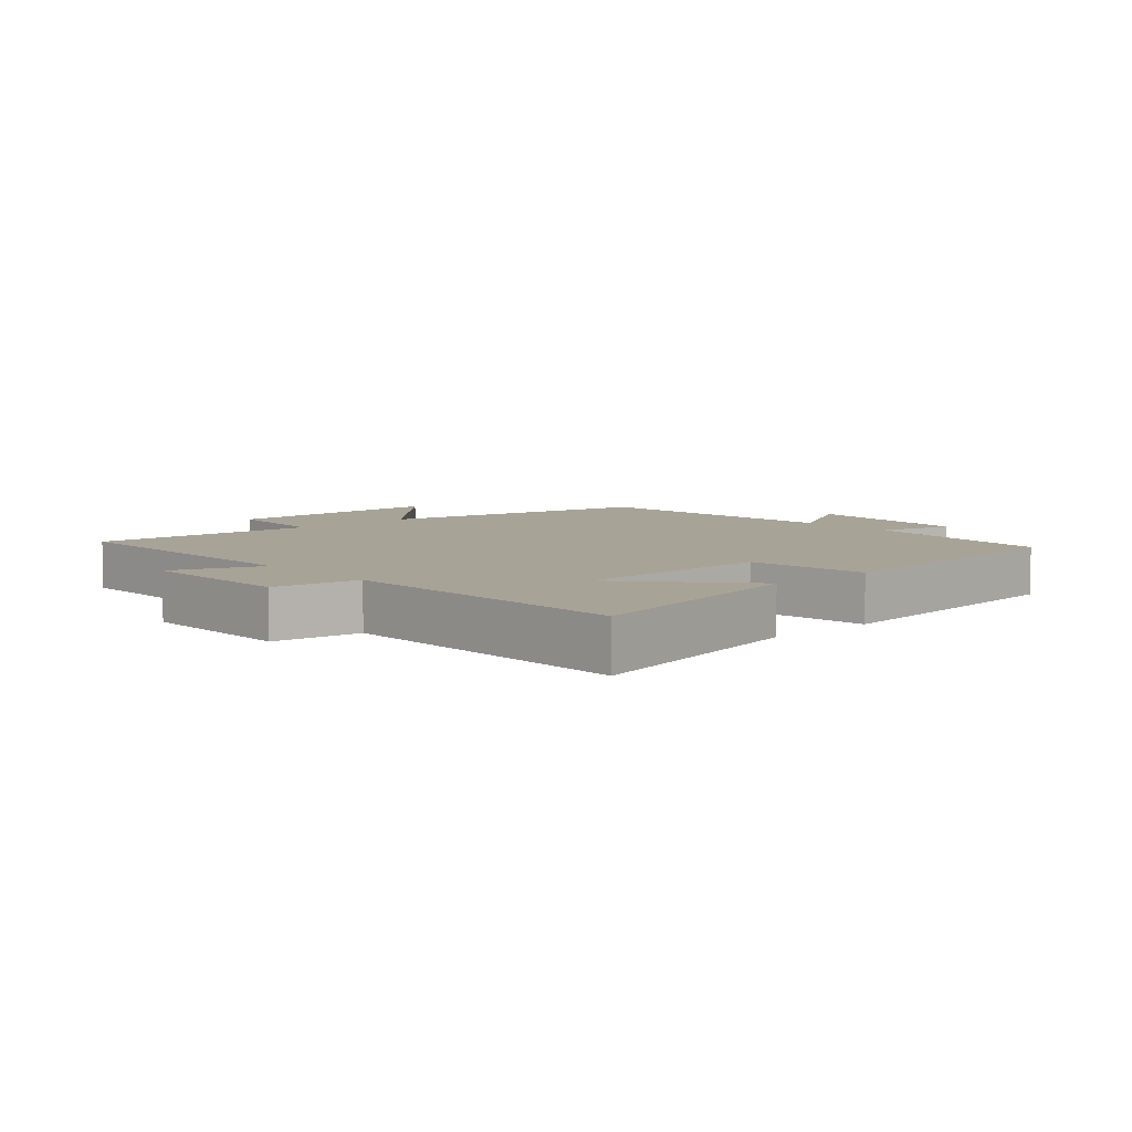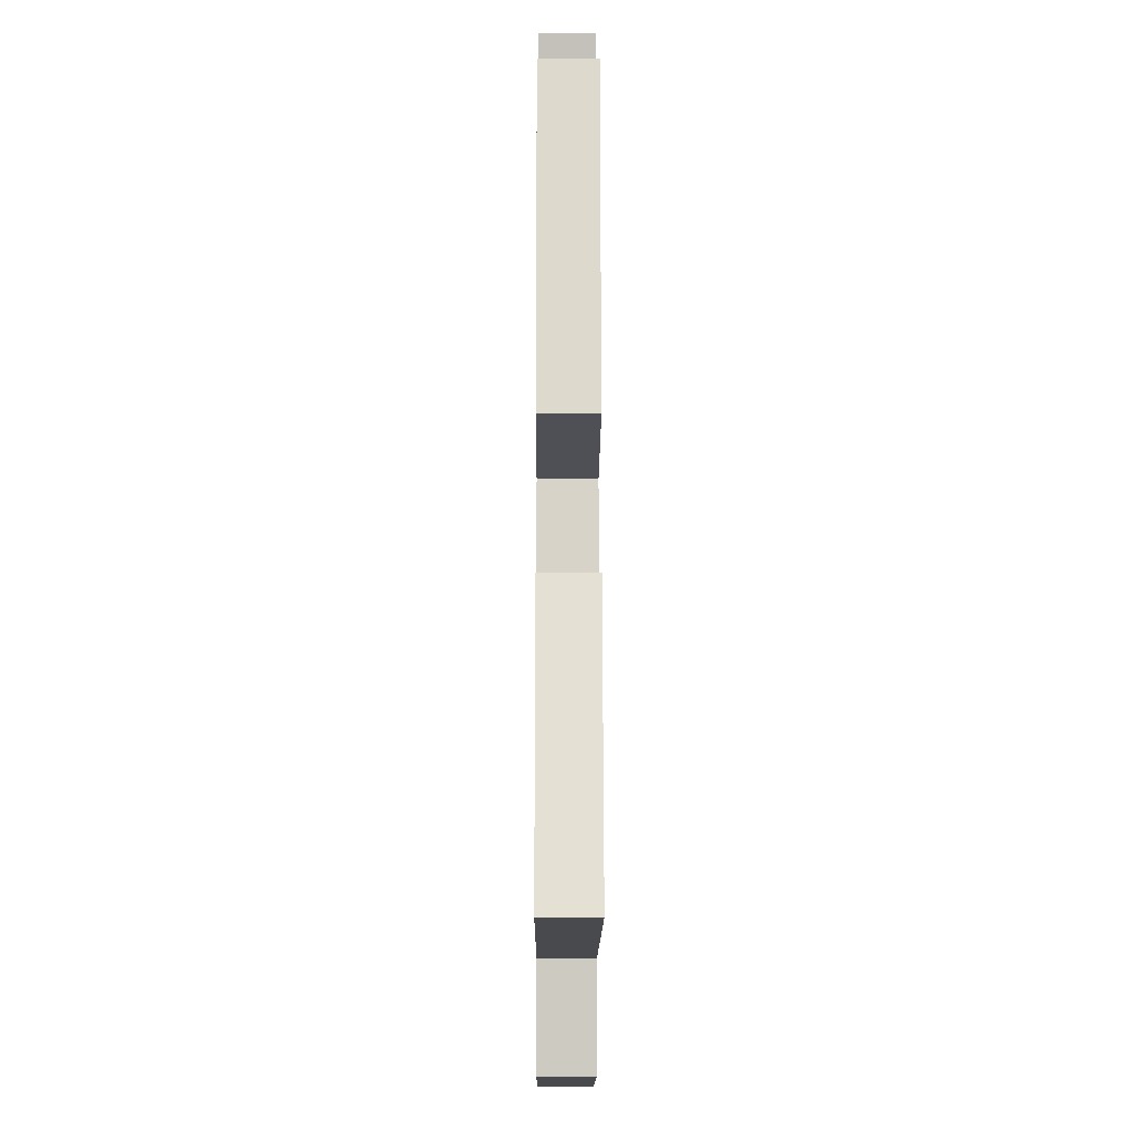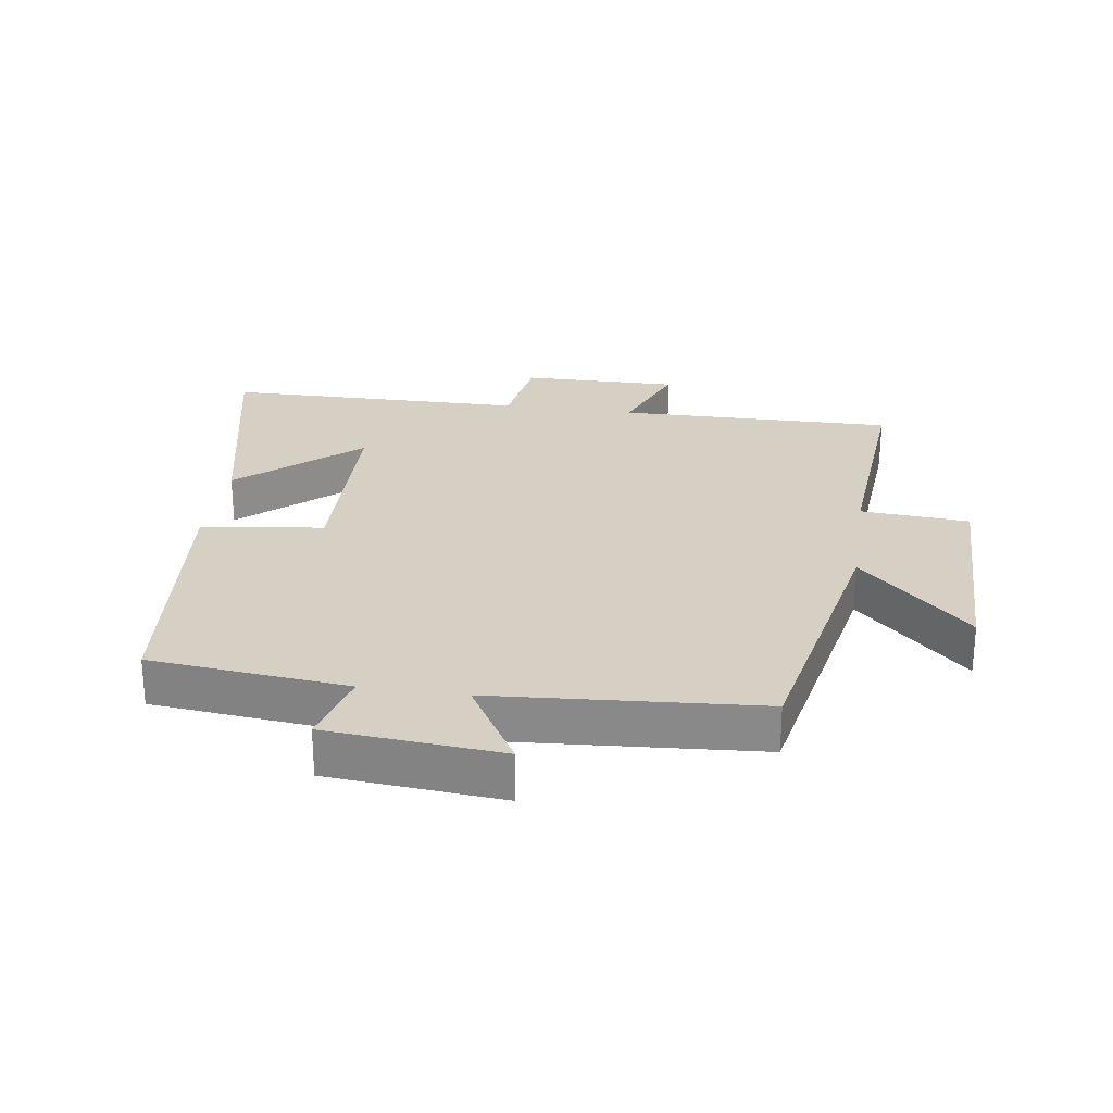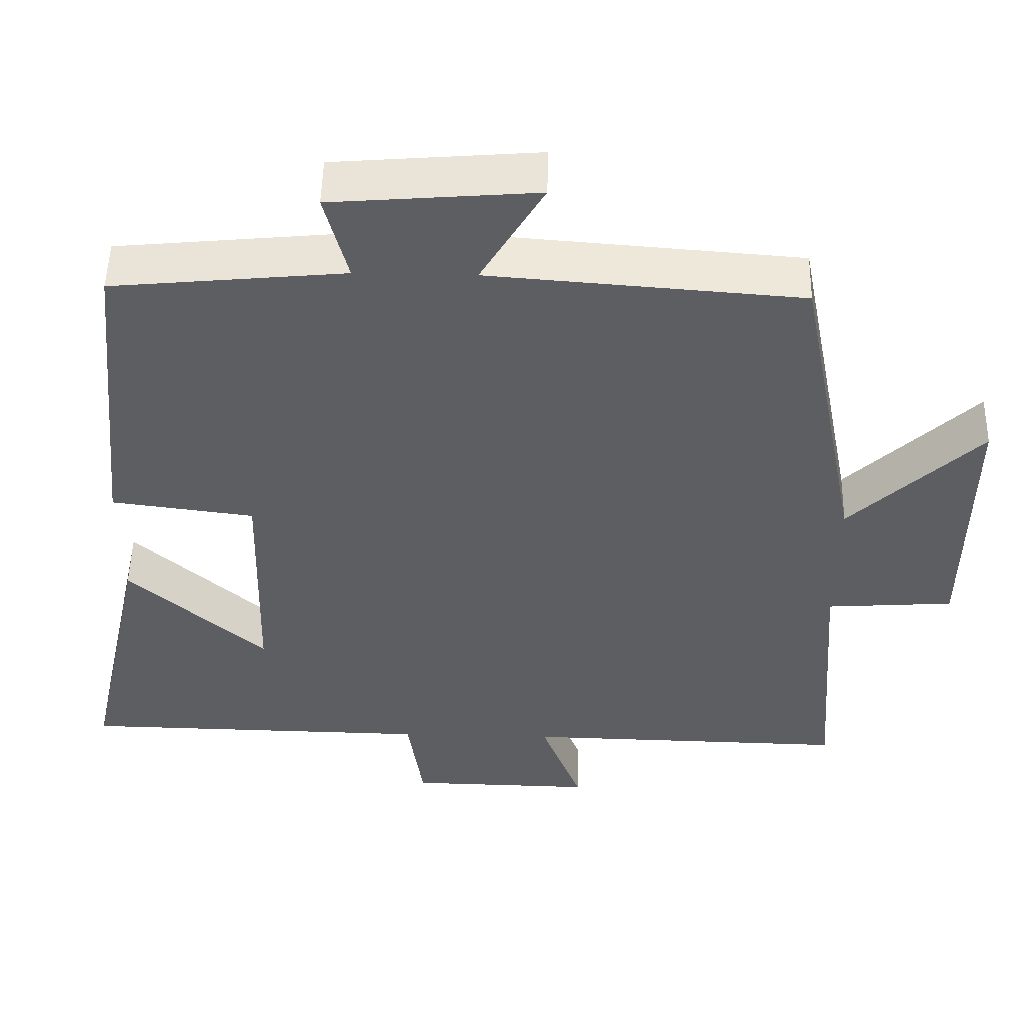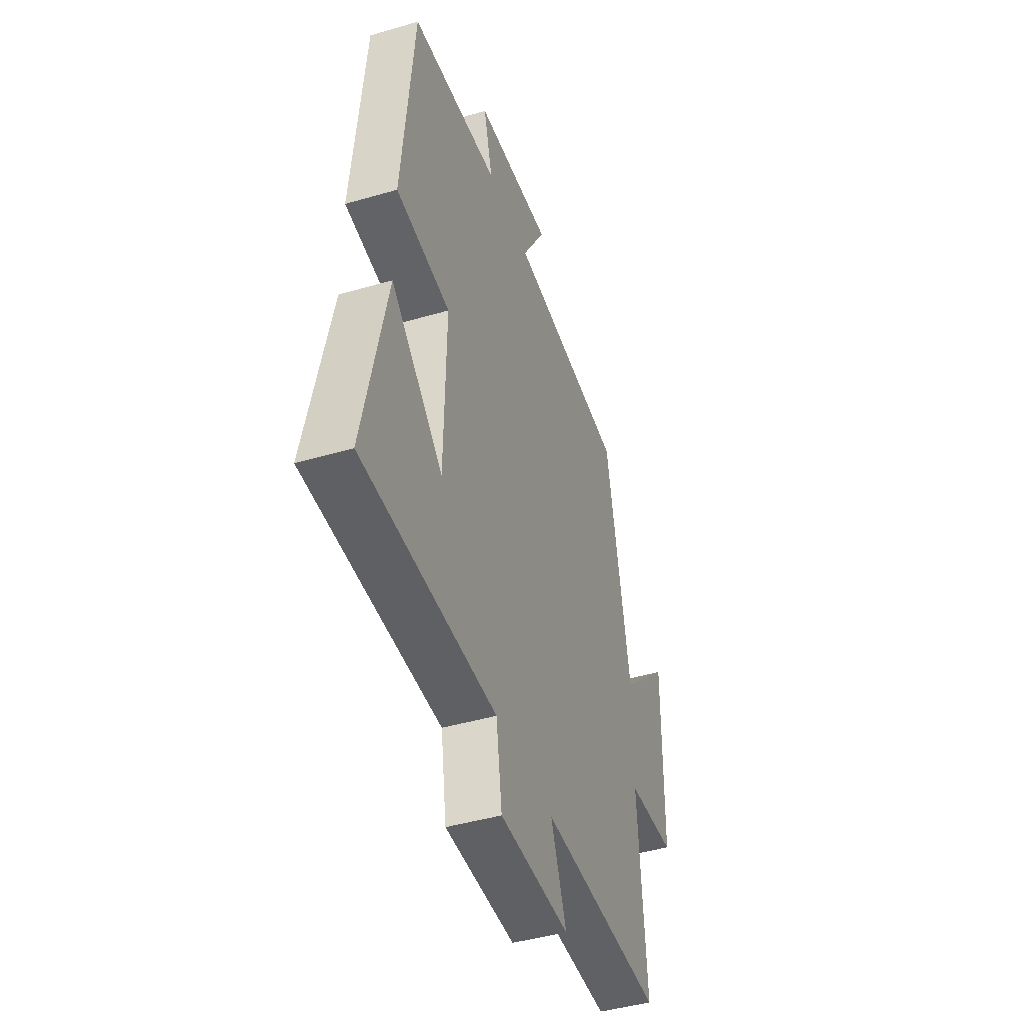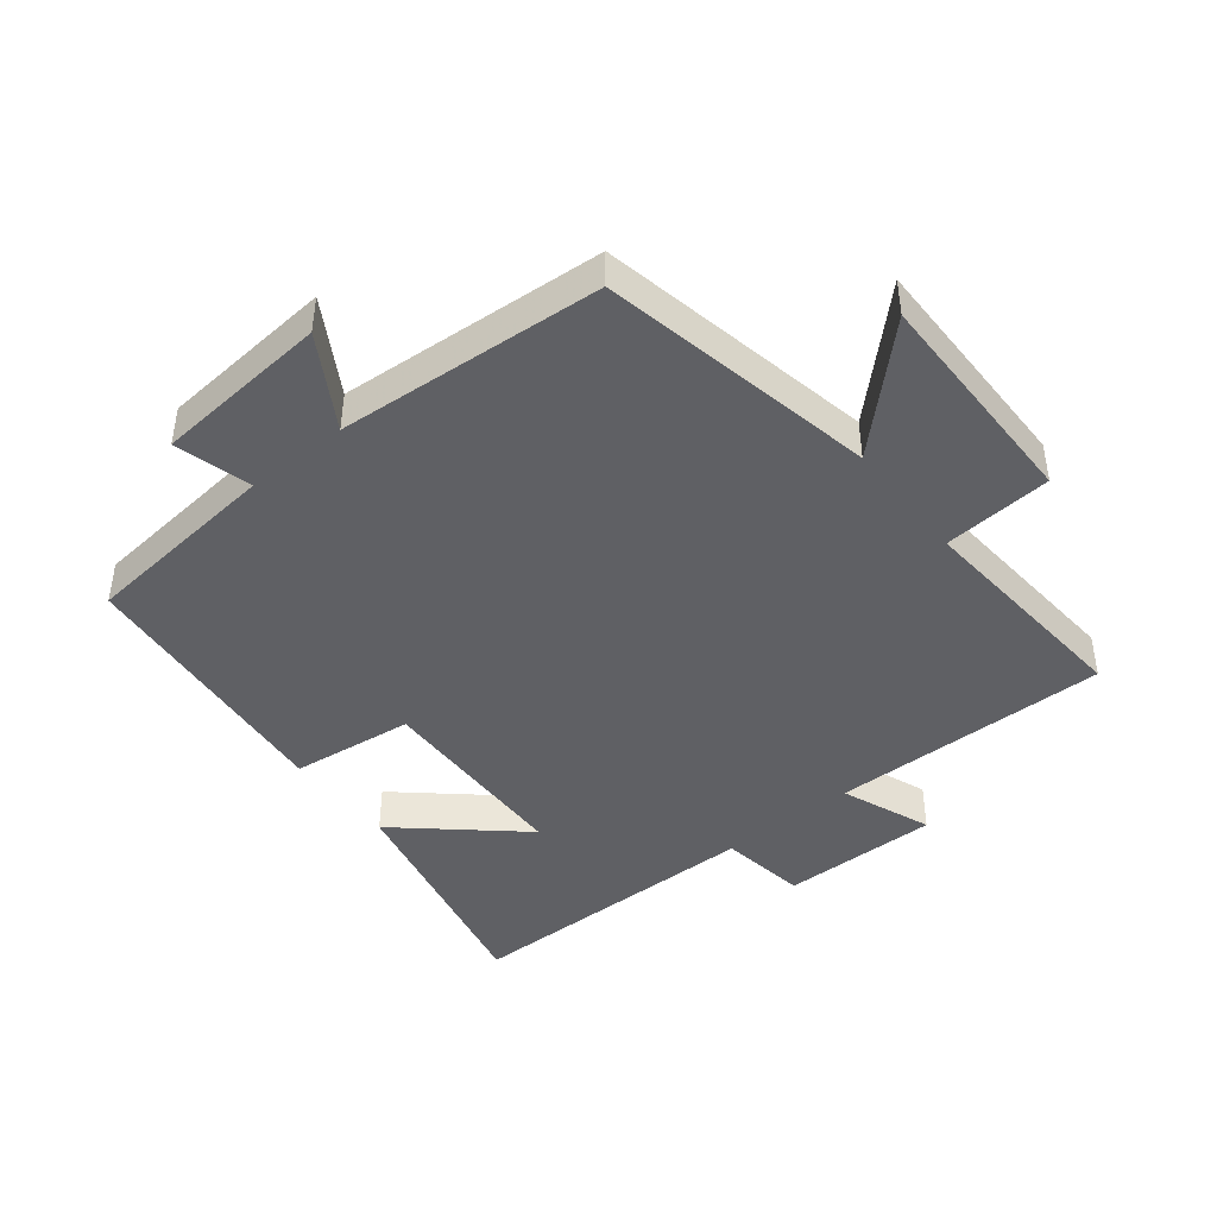
<metadata>
{"format":"obj","ext":"obj","renderer":"f3d","projection":"perspective","resolution":1024,"background":"white","views":[{"elev":6.7,"azim":-132.0,"up":"+Y"},{"elev":-12.2,"azim":-90.3,"up":"+Z"},{"elev":26.2,"azim":8.5,"up":"+Y"},{"elev":50.7,"azim":1.3,"up":"+Z"},{"elev":-44.3,"azim":-71.1,"up":"+Z"},{"elev":-44.2,"azim":38.7,"up":"+Y"}]}
</metadata>
<code>
v 0.416 0.07 0.469
v 0.5 0.07 0.041
v 0.672 0.07 0.207
v 0.668 0.07 -0.145
v 0.5 0.07 -0.157
v 0.526 0.07 -0.508
v 0.096 0.07 -0.5
v 0.15 0.07 -0.639
v -0.094 0.07 -0.635
v -0.114 0.07 -0.5
v -0.581 0.07 -0.493
v -0.5 0.07 -0.125
v -0.319 0.07 -0.285
v -0.311 0.07 0.025
v -0.5 0.07 0.049
v -0.458 0.07 0.47
v -0.151 0.07 0.5
v -0.182 0.07 0.618
v 0.088 0.07 0.64
v 0.005 0.07 0.5
v 0.416 0 0.469
v 0.5 0 0.041
v 0.672 0 0.207
v 0.668 0 -0.145
v 0.5 0 -0.157
v 0.526 0 -0.508
v 0.096 0 -0.5
v 0.15 0 -0.639
v -0.094 0 -0.635
v -0.114 0 -0.5
v -0.581 0 -0.493
v -0.5 0 -0.125
v -0.319 0 -0.285
v -0.311 0 0.025
v -0.5 0 0.049
v -0.458 0 0.47
v -0.151 0 0.5
v -0.182 0 0.618
v 0.088 0 0.64
v 0.005 0 0.5
f 17 18 19 20
f 20 1 2
f 17 20 2
f 16 17 2
f 15 16 2
f 14 15 2
f 13 14 2
f 10 11 12 13
f 10 13 2
f 7 8 9 10
f 7 10 2
f 5 6 7
f 5 7 2 3
f 3 4 5
f 40 39 38 37
f 22 21 40
f 22 40 37
f 22 37 36
f 22 36 35
f 22 35 34
f 22 34 33
f 33 32 31 30
f 22 33 30
f 30 29 28 27
f 22 30 27
f 27 26 25
f 23 22 27 25
f 25 24 23
f 1 21 22 2
f 2 22 23 3
f 3 23 24 4
f 4 24 25 5
f 5 25 26 6
f 6 26 27 7
f 7 27 28 8
f 8 28 29 9
f 9 29 30 10
f 10 30 31 11
f 11 31 32 12
f 12 32 33 13
f 13 33 34 14
f 14 34 35 15
f 15 35 36 16
f 16 36 37 17
f 17 37 38 18
f 18 38 39 19
f 19 39 40 20
f 20 40 21 1

</code>
